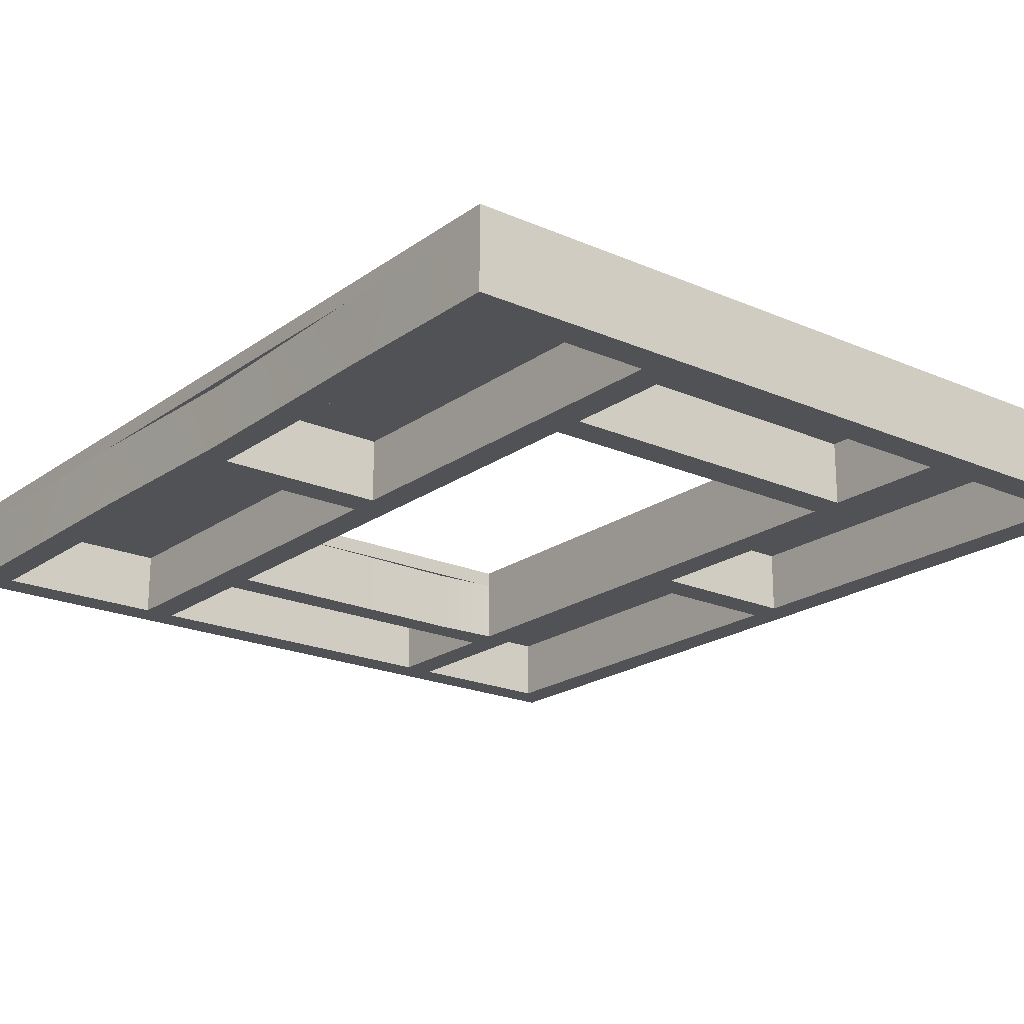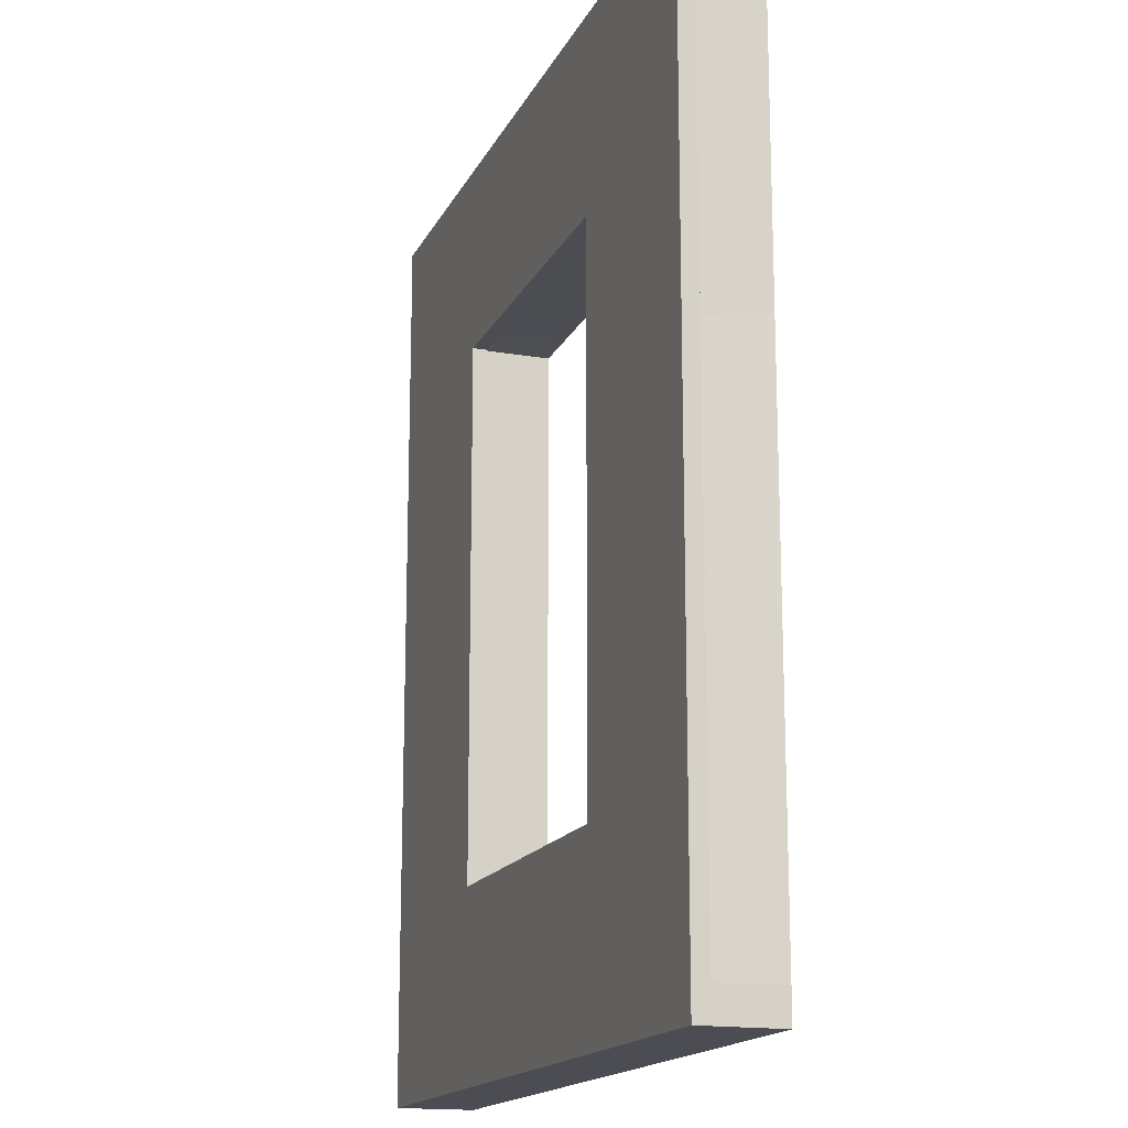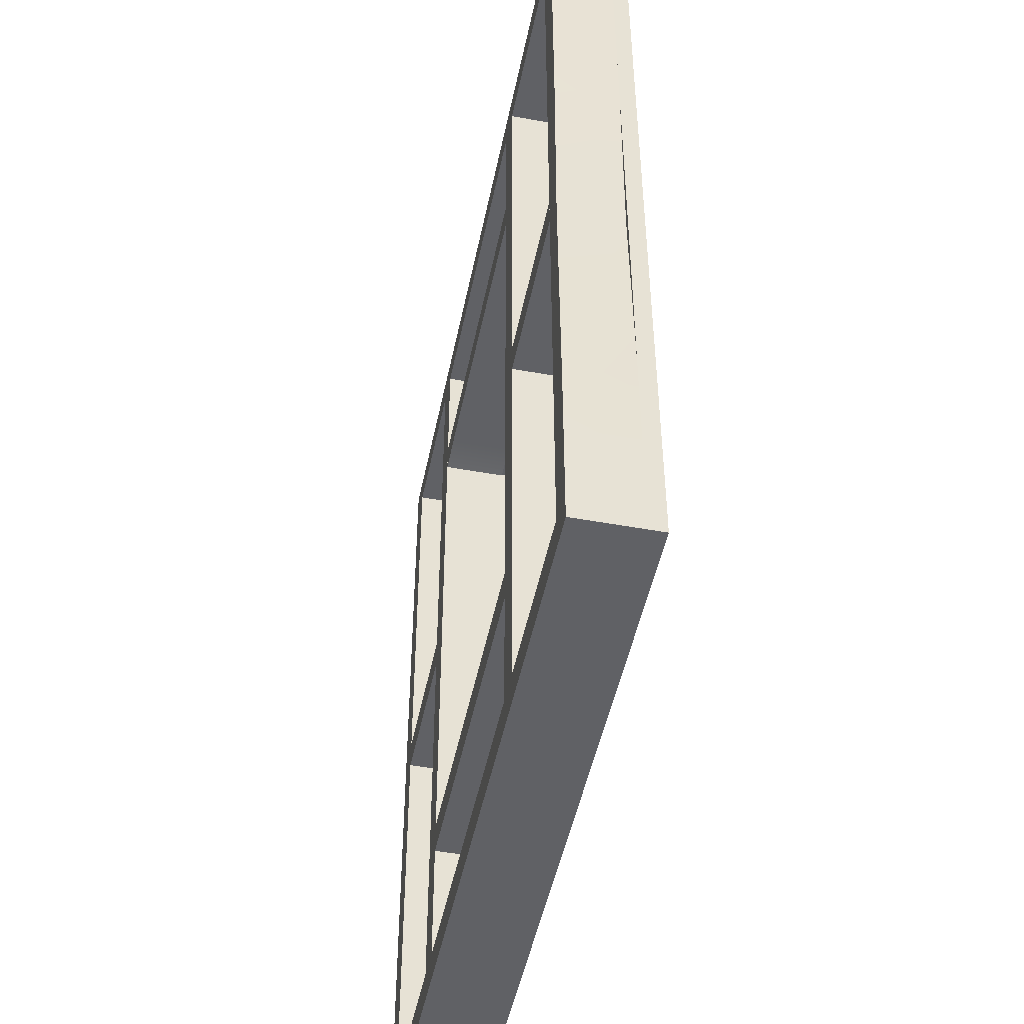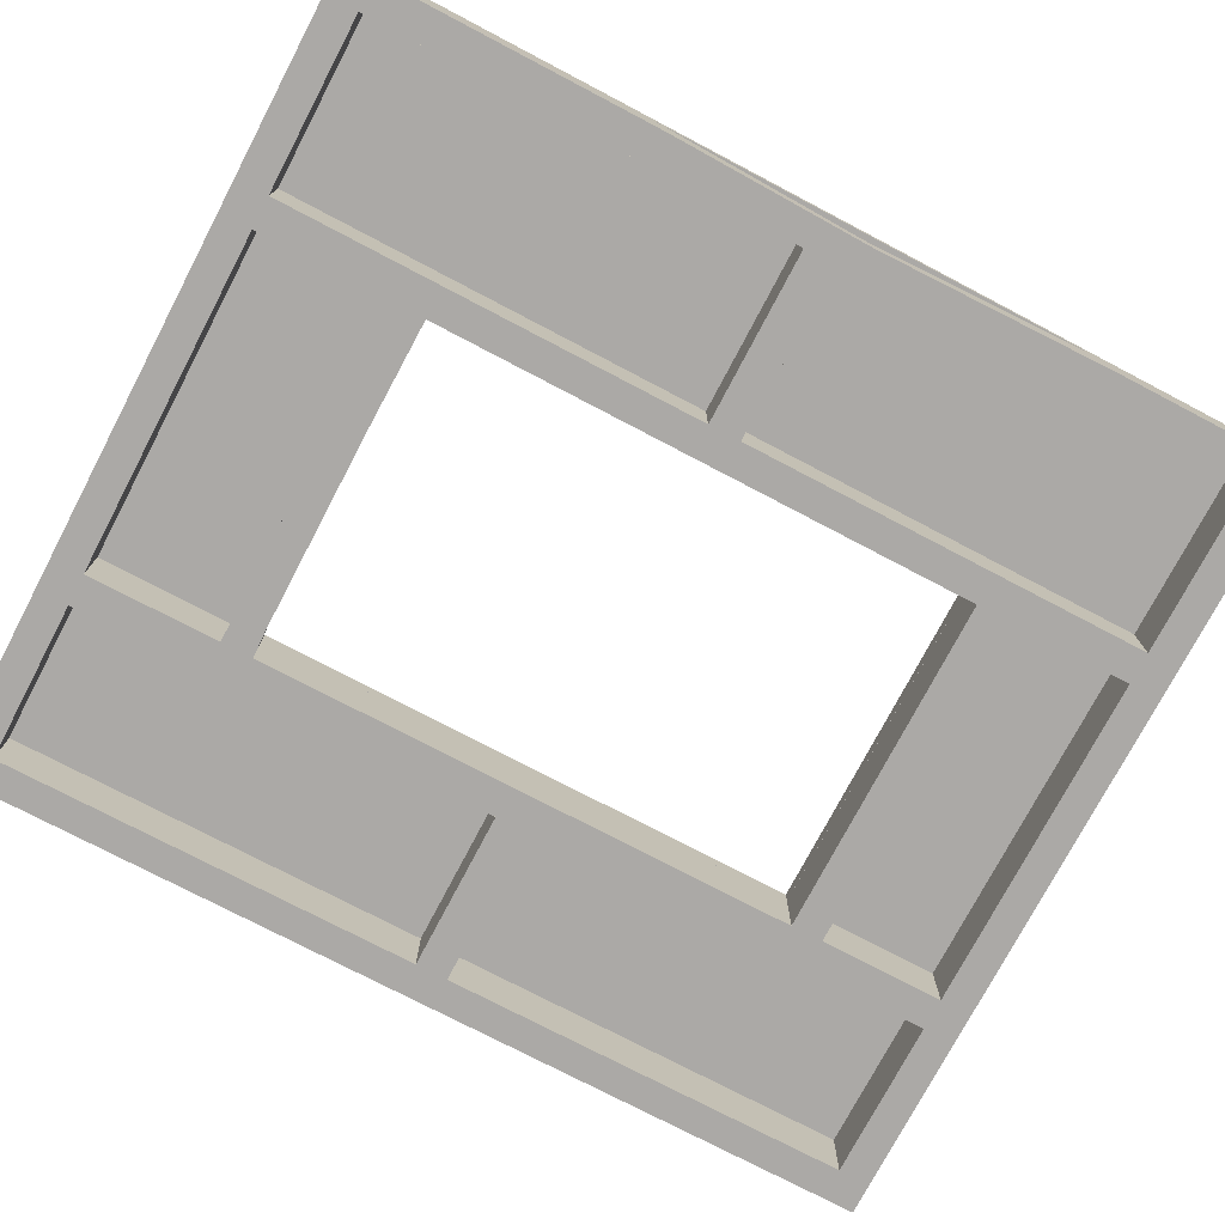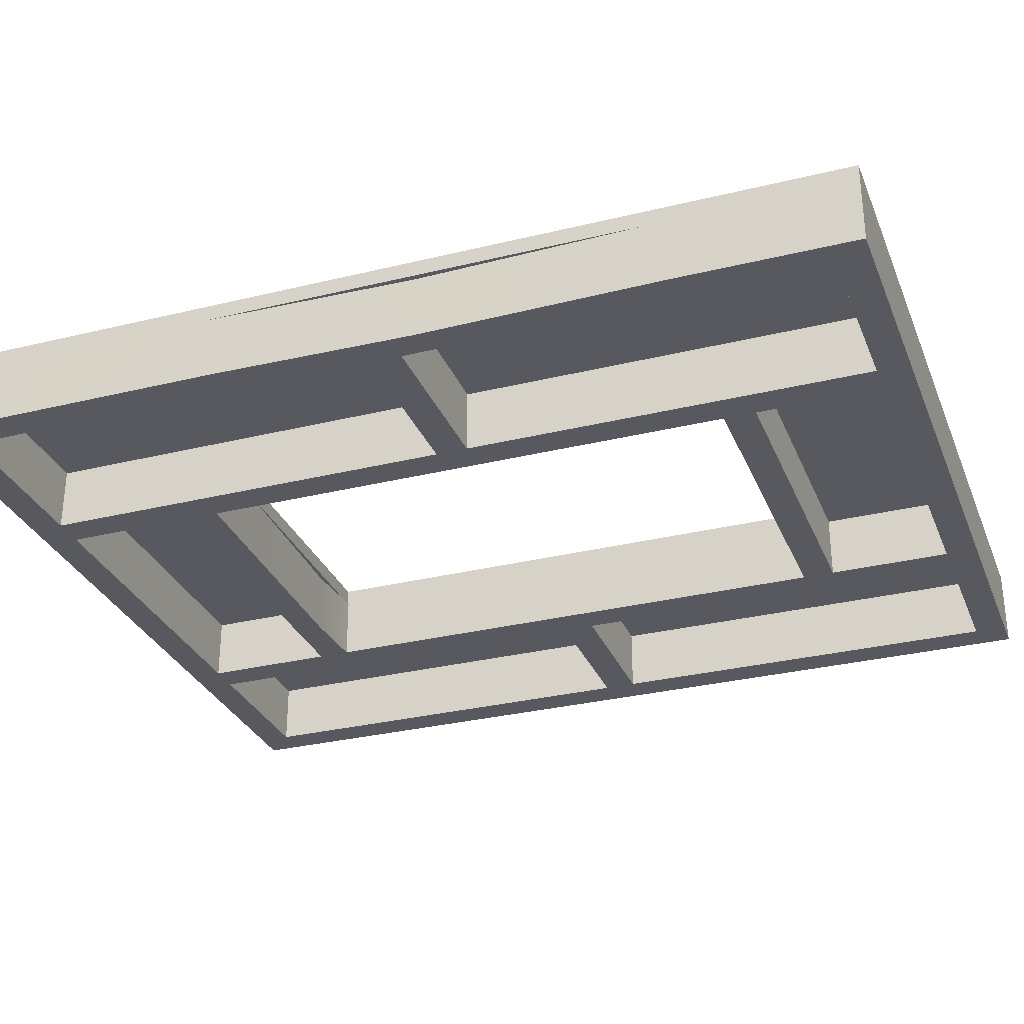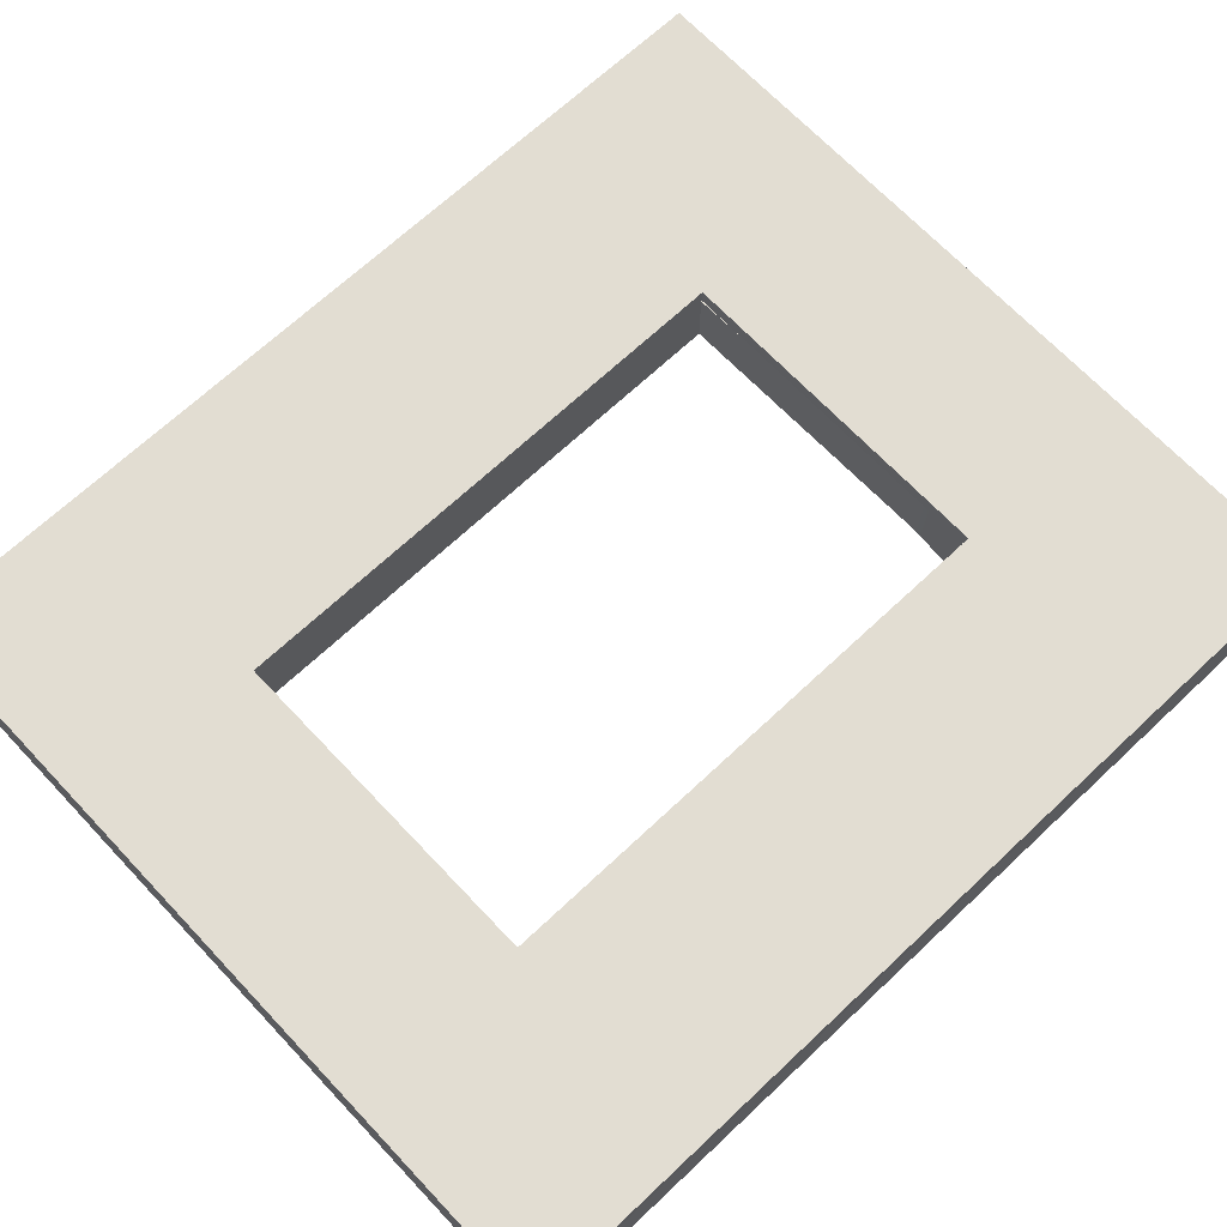
<metadata>
{"format":"obj","ext":"obj","renderer":"f3d","projection":"perspective","resolution":1024,"background":"white","views":[{"elev":-20.6,"azim":-38.3,"up":"+Z"},{"elev":-16.4,"azim":71.0,"up":"+Y"},{"elev":-48.9,"azim":-101.5,"up":"+Y"},{"elev":-75.5,"azim":-117.7,"up":"+Z"},{"elev":-30.3,"azim":-70.4,"up":"+Z"},{"elev":68.2,"azim":46.7,"up":"+Z"}]}
</metadata>
<code>
v 10 280 0
v 10 10 0
v 0 280 0
v 0 10 0
v 0 280 20
v 0 10 20
v 10 280 20
v 10 10 20
v 10 198.3 0
v 0 193.8 0
v 0 198 20
v 10 202.6 20
v 10 54.83 0
v 0 54.93 0
v 0 61.63 20
v 10 61.53 20
v 10 123.2 0
v 1.296 131.2 0
v 1.795 130.5 20
v 10 122.5 20
v 189.9 138 20
v 240 138 20
v 189.9 148 20
v 240 148 20
v 189.9 148 0
v 240 148 0
v 189.9 138 0
v 240 138 0
v 240 280 20
v 240 10 20
v 250 280 20
v 250 10 20
v 250 280 0
v 250 10 0
v 240 280 0
v 240 10 0
v 240 189.9 20
v 248.3 173.8 19.3
v 250 177.6 0
v 240 193.6 0
v 240 92.04 20
v 248.3 109.2 19.3
v 250 98.05 0
v 240 80.93 0
v 63.6 280 20
v 63.6 10 20
v 73.6 280 20
v 73.6 10 20
v 73.6 280 0
v 73.6 10 0
v 63.6 280 0
v 63.6 10 0
v 0 280 20
v 250 280 20
v 0 290 20
v 250 290 20
v 0 290 0
v 250 290 0
v 0 280 0
v 250 280 0
v 10 138 20
v 63.6 138 20
v 10 148 20
v 63.6 148 20
v 10 148 0
v 63.6 148 0
v 10 138 0
v 63.6 138 0
v 179.9 280 20
v 179.9 10 20
v 189.9 280 20
v 189.9 10 20
v 189.9 280 0
v 189.9 10 0
v 179.9 280 0
v 179.9 10 0
v 73.6 228.4 20
v 179.9 228.4 20
v 73.6 238.4 20
v 179.9 238.4 20
v 73.6 238.4 0
v 179.9 238.4 0
v 73.6 228.4 0
v 179.9 228.4 0
v 158.9 230.1 20
v 160.4 238.4 20
v 160.2 238.4 0
v 158.7 229.4 0
v 0 0 20
v 250 0 20
v 0 10 20
v 250 10 20
v 0 10 0
v 250 10 0
v 0 0 0
v 250 0 0
v 73.6 48.74 20
v 179.9 48.74 20
v 73.6 58.74 20
v 179.9 58.74 20
v 73.6 58.74 0
v 179.9 58.74 0
v 73.6 48.74 0
v 179.9 48.74 0
v -0.000298 0 25
v 250 0 25
v -0.000298 290 25
v 250 290 25
v -0.000298 290 20
v 250 290 20
v -0.000298 0 20
v 250 0 20
v 73.6 228.7 25
v 179.9 228.7 25
v 179.9 228.7 20
v 73.6 228.7 20
v 179.9 58.77 25
v 73.6 58.77 20
v 73.6 58.77 25
v 179.9 58.77 20
f 1 9 10 3
f 3 10 11 5
f 5 11 12 7
f 7 12 9 1
f 2 8 6 4
f 7 1 3 5
f 10 9 17 18
f 11 10 18 19
f 12 11 19 20
f 9 12 20 17
f 14 13 2 4
f 15 14 4 6
f 16 15 6 8
f 13 16 8 2
f 18 17 13 14
f 19 18 14 15
f 20 19 15 16
f 17 20 16 13
f 21 22 24 23
f 23 24 26 25
f 25 26 28 27
f 27 28 22 21
f 22 28 26 24
f 27 21 23 25
f 29 37 38 31
f 31 38 39 33
f 33 39 40 35
f 35 40 37 29
f 30 36 34 32
f 35 29 31 33
f 38 37 41 42
f 39 38 42 43
f 40 39 43 44
f 37 40 44 41
f 42 41 30 32
f 43 42 32 34
f 44 43 34 36
f 41 44 36 30
f 45 46 48 47
f 47 48 50 49
f 49 50 52 51
f 51 52 46 45
f 46 52 50 48
f 51 45 47 49
f 53 54 56 55
f 55 56 58 57
f 57 58 60 59
f 59 60 54 53
f 54 60 58 56
f 59 53 55 57
f 61 62 64 63
f 63 64 66 65
f 65 66 68 67
f 67 68 62 61
f 62 68 66 64
f 67 61 63 65
f 69 70 72 71
f 71 72 74 73
f 73 74 76 75
f 75 76 70 69
f 70 76 74 72
f 75 69 71 73
f 77 85 86 79
f 79 86 87 81
f 81 87 88 83
f 83 88 85 77
f 78 84 82 80
f 83 77 79 81
f 86 85 78 80
f 87 86 80 82
f 88 87 82 84
f 85 88 84 78
f 89 90 92 91
f 91 92 94 93
f 93 94 96 95
f 95 96 90 89
f 90 96 94 92
f 95 89 91 93
f 97 98 100 99
f 99 100 102 101
f 101 102 104 103
f 103 104 98 97
f 98 104 102 100
f 103 97 99 101
f 113 114 108 107
f 115 116 109 110
f 110 109 107 108
f 108 114 117 106
f 109 116 118 111
f 114 113 116 115
f 113 119 118 116
f 105 119 113 107
f 106 112 110 108
f 112 120 115 110
f 111 105 107 109
f 120 117 114 115
f 117 120 118 119
f 120 112 111 118
f 112 106 105 111
f 106 117 119 105

</code>
